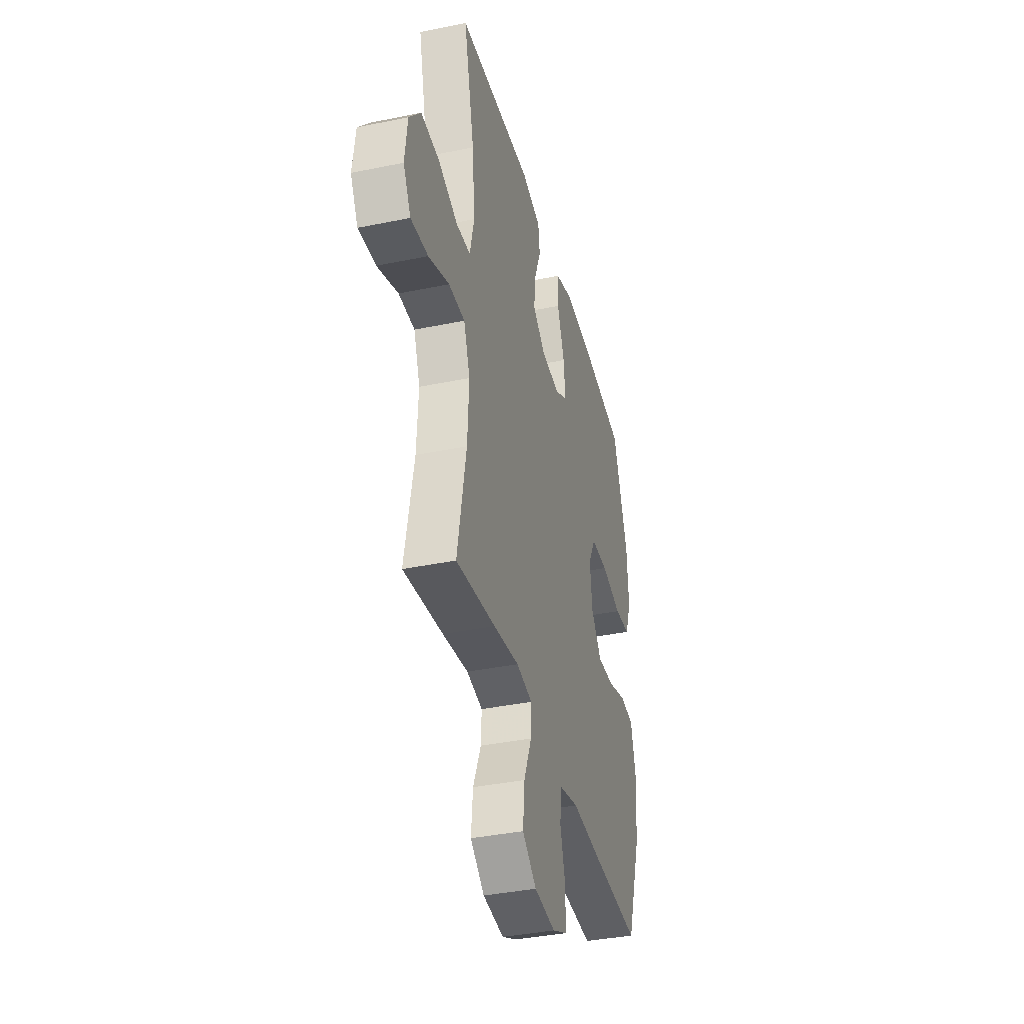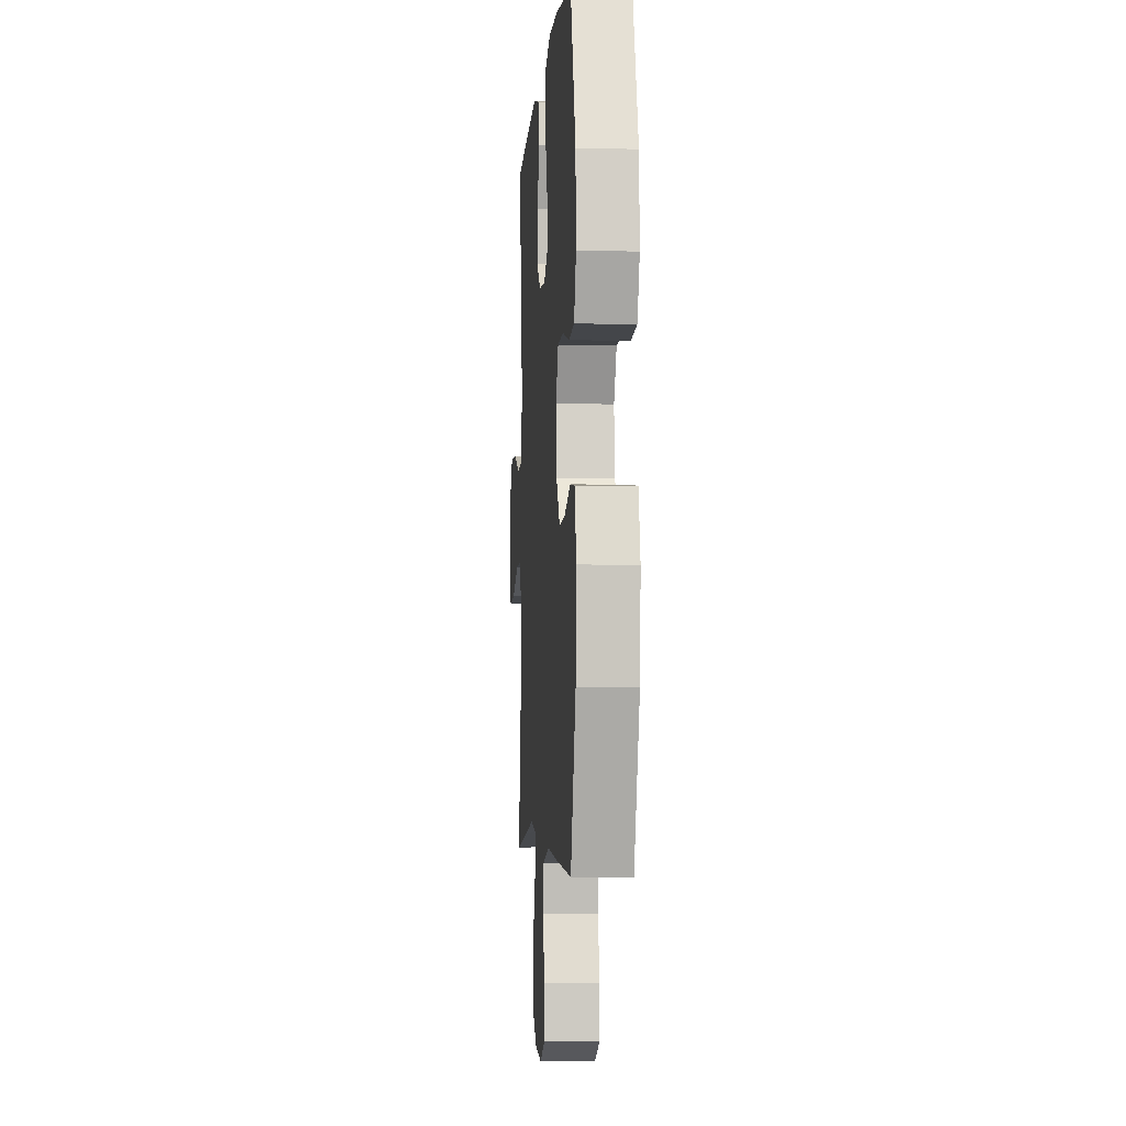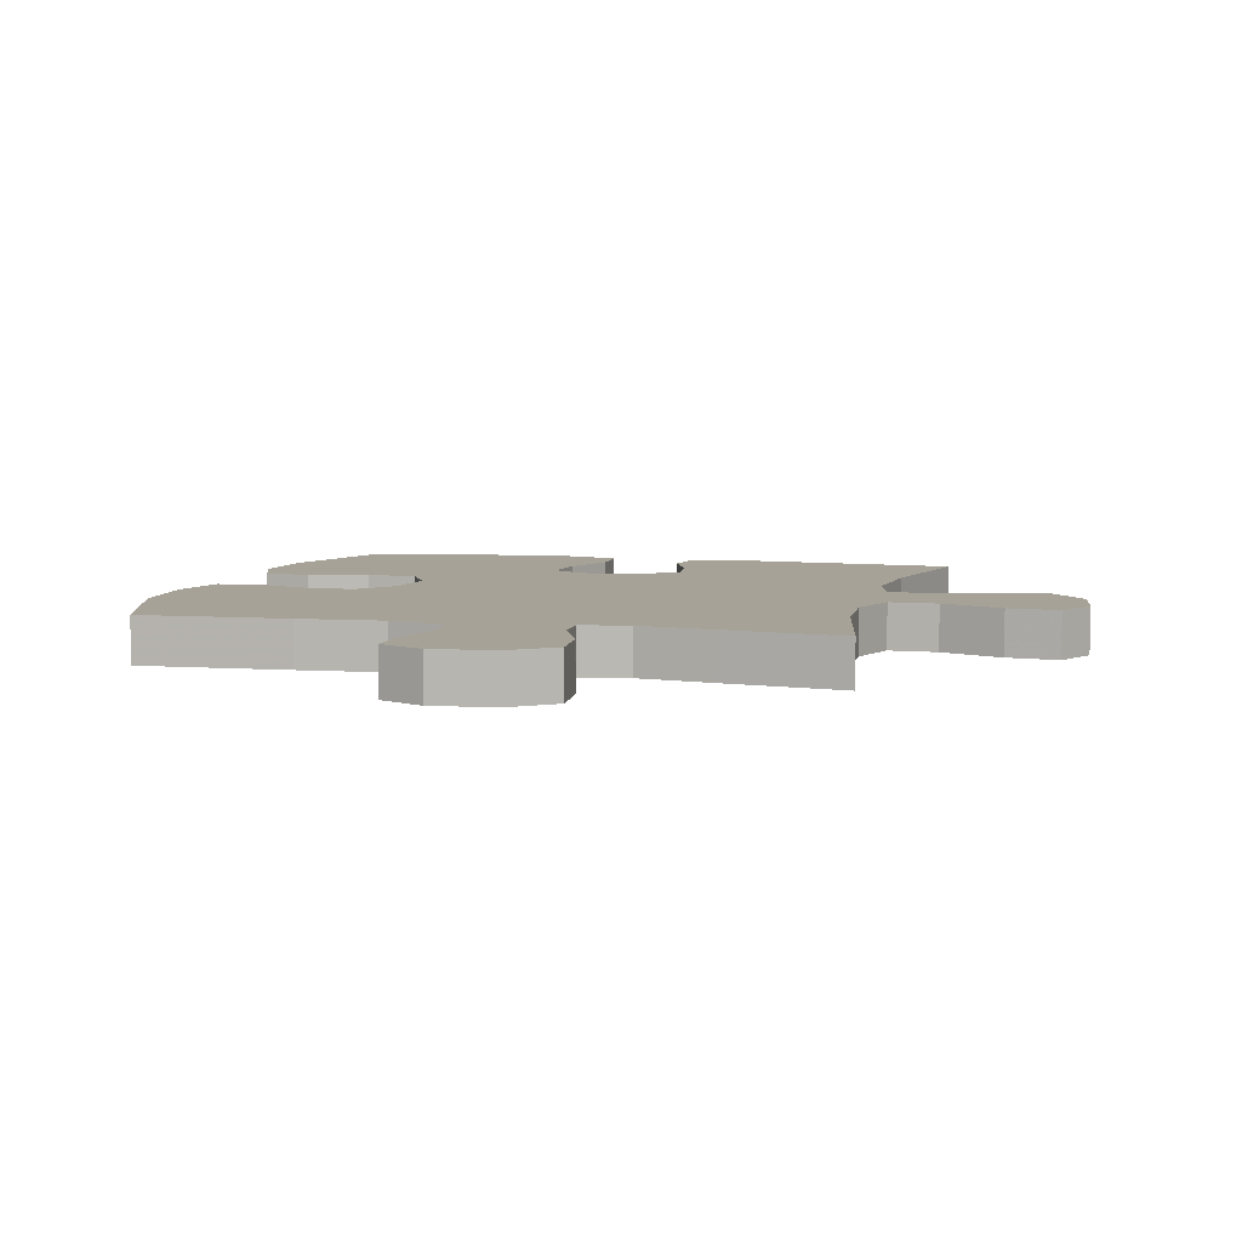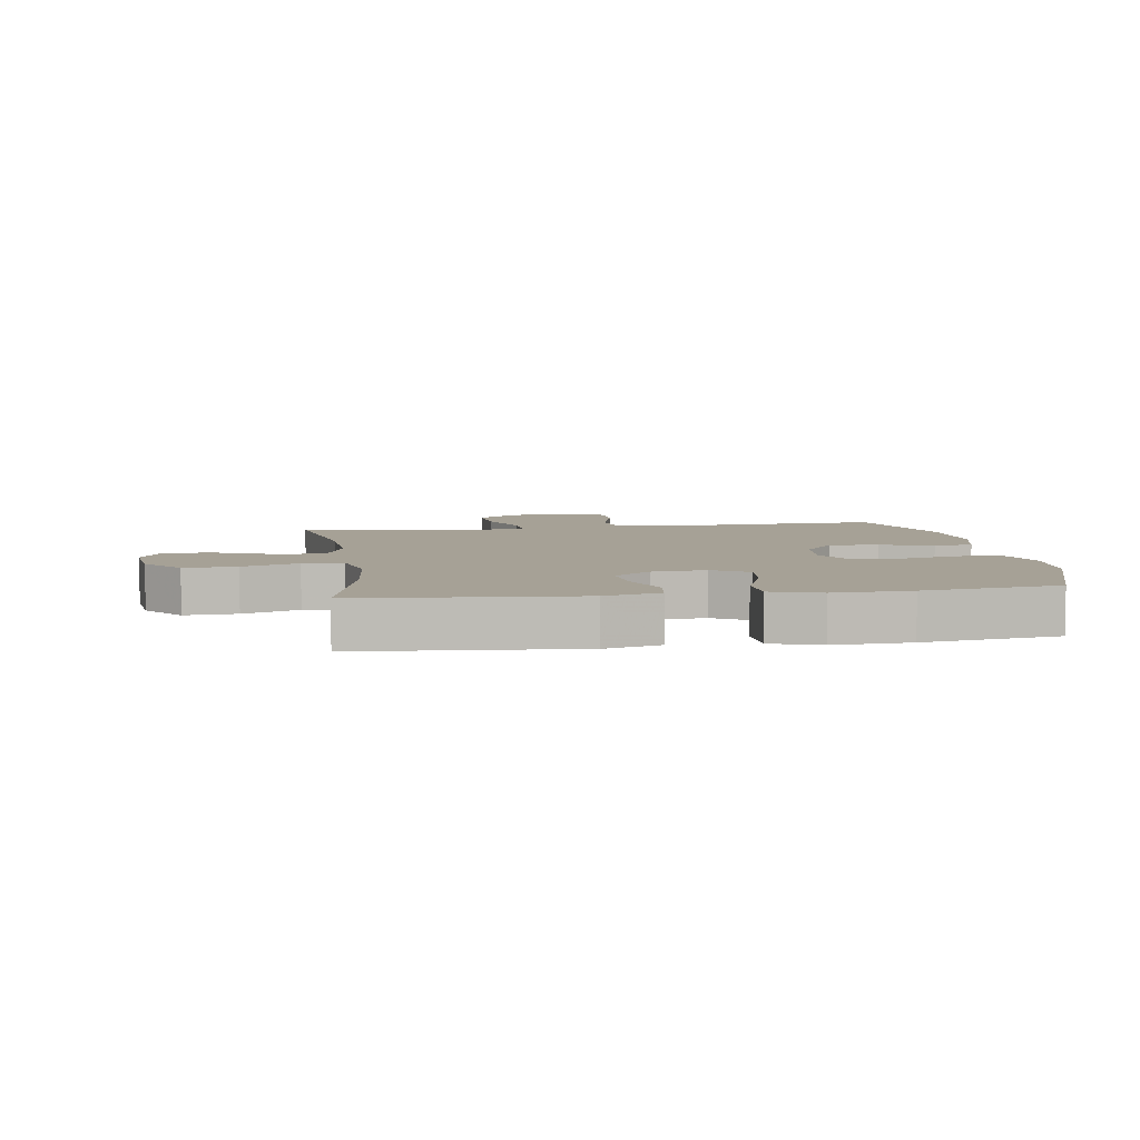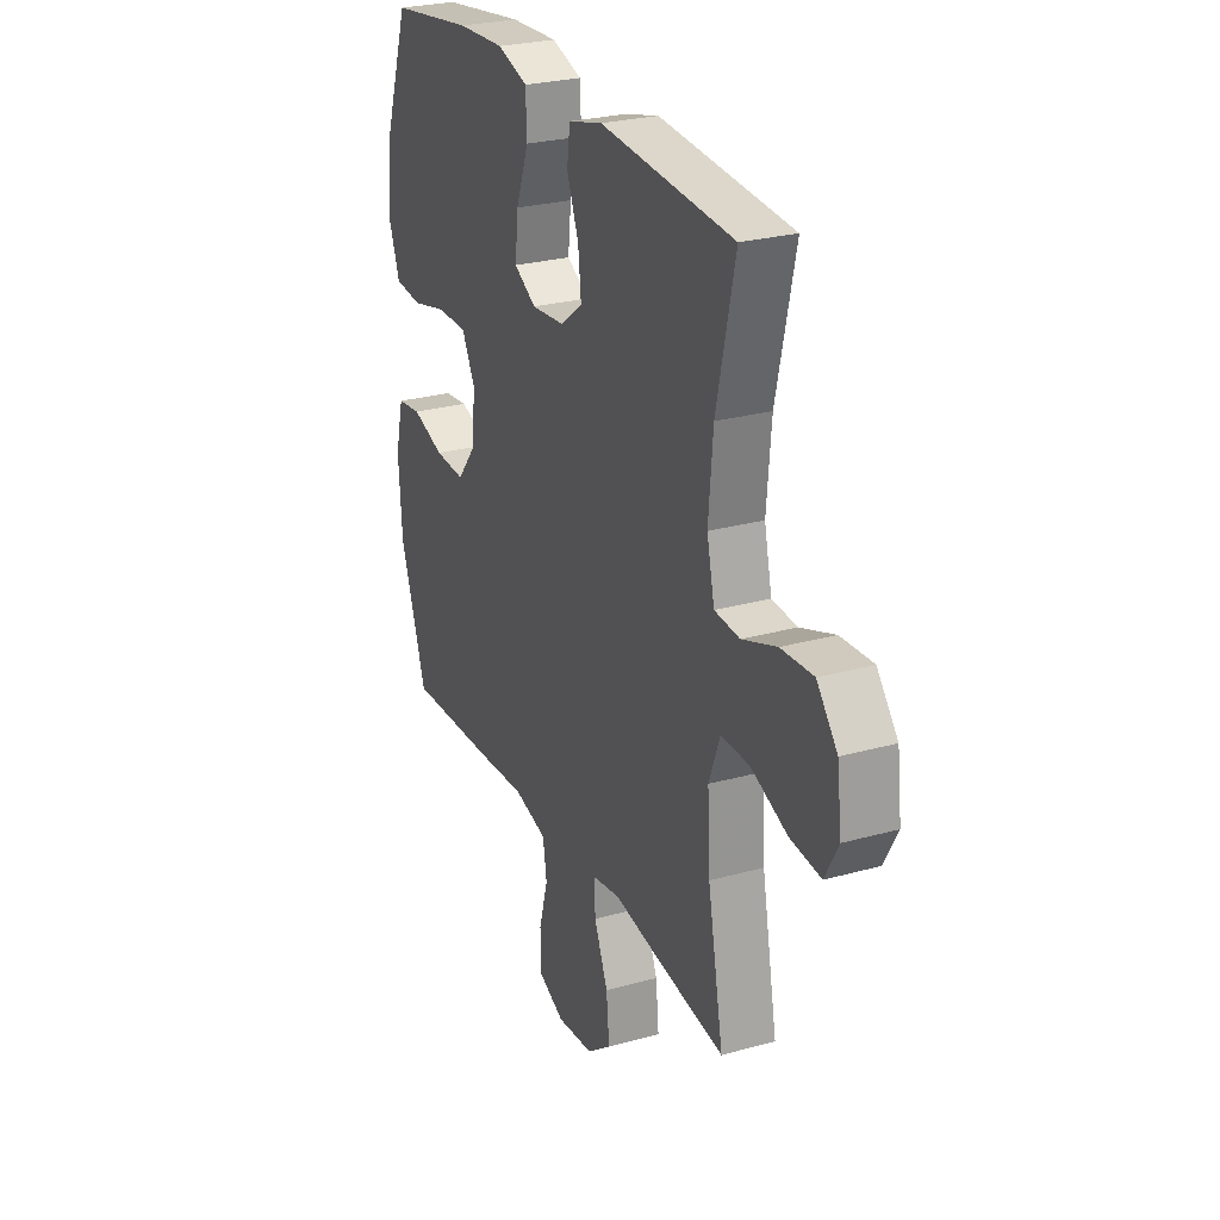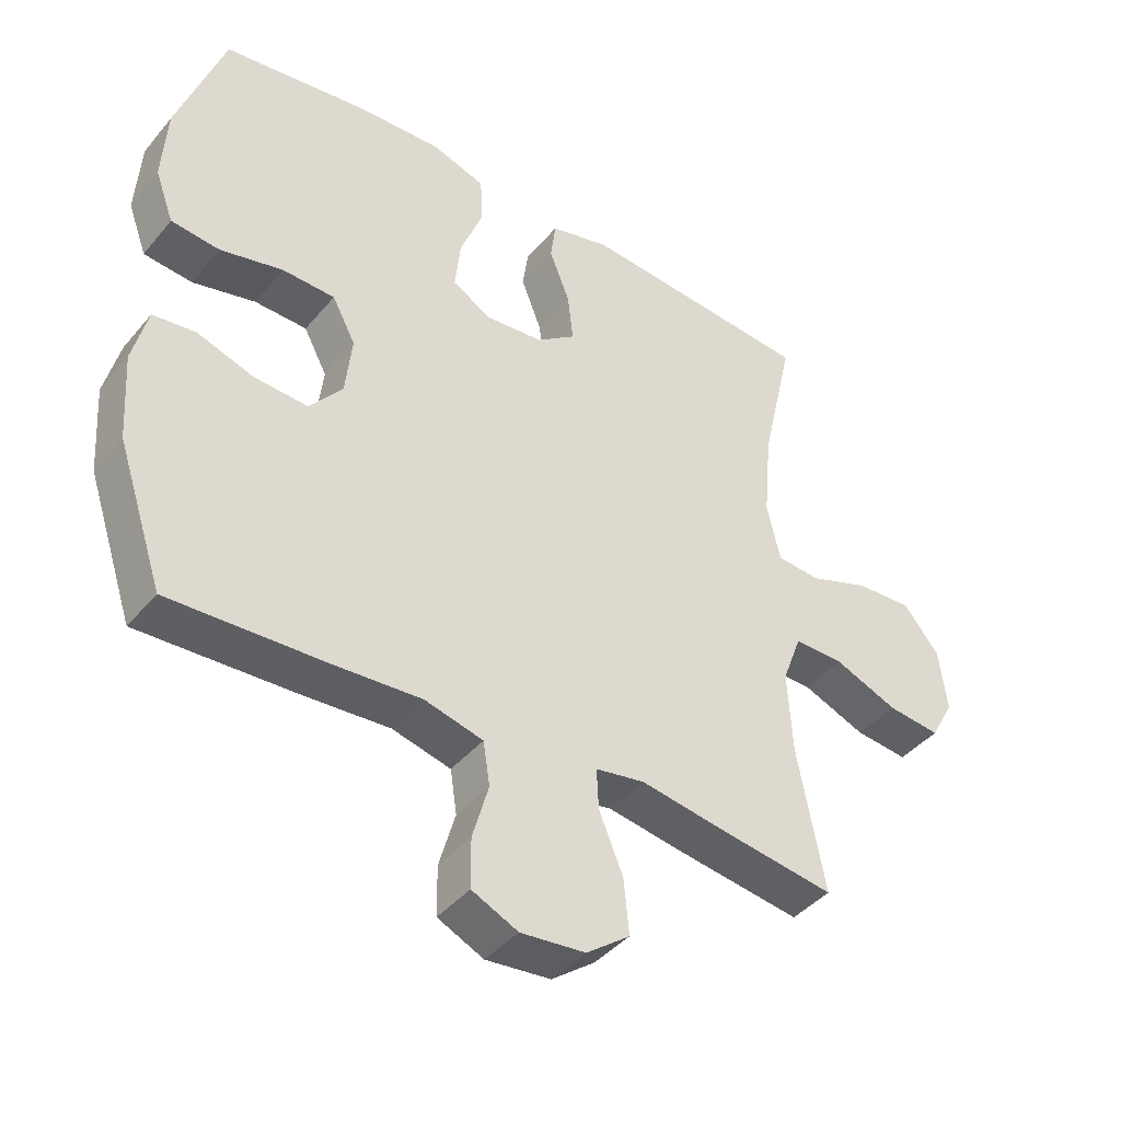
<metadata>
{"format":"obj","ext":"obj","renderer":"f3d","projection":"perspective","resolution":1024,"background":"white","views":[{"elev":-38.0,"azim":-75.3,"up":"+Z"},{"elev":-4.1,"azim":85.8,"up":"+Z"},{"elev":6.5,"azim":-165.8,"up":"+Y"},{"elev":6.2,"azim":-8.5,"up":"+Y"},{"elev":26.4,"azim":-113.6,"up":"+Z"},{"elev":-41.8,"azim":143.8,"up":"+Z"}]}
</metadata>
<code>
v 0.5 0.07 0.5
v 0.57 0.07 0.299
v 0.577 0.07 0.184
v 0.549 0.07 0.108
v 0.476 0.07 0.101
v 0.382 0.07 0.124
v 0.303 0.07 0.122
v 0.268 0.07 0.056
v 0.278 0.07 -0.035
v 0.327 0.07 -0.096
v 0.407 0.07 -0.092
v 0.493 0.07 -0.064
v 0.557 0.07 -0.072
v 0.579 0.07 -0.16
v 0.57 0.07 -0.292
v 0.5 0.07 -0.5
v 0.266 0.07 -0.489
v 0.135 0.07 -0.48
v 0.047 0.07 -0.502
v 0.037 0.07 -0.567
v 0.061 0.07 -0.652
v 0.06 0.07 -0.725
v -0.009 0.07 -0.757
v -0.106 0.07 -0.747
v -0.171 0.07 -0.698
v -0.163 0.07 -0.616
v -0.127 0.07 -0.529
v -0.124 0.07 -0.468
v -0.198 0.07 -0.455
v -0.317 0.07 -0.474
v -0.5 0.07 -0.5
v -0.459 0.07 -0.284
v -0.452 0.07 -0.16
v -0.481 0.07 -0.082
v -0.556 0.07 -0.083
v -0.652 0.07 -0.121
v -0.732 0.07 -0.129
v -0.767 0.07 -0.065
v -0.755 0.07 0.031
v -0.701 0.07 0.096
v -0.616 0.07 0.091
v -0.525 0.07 0.058
v -0.459 0.07 0.063
v -0.439 0.07 0.15
v -0.451 0.07 0.284
v -0.5 0.07 0.5
v -0.149 0.07 0.527
v -0.059 0.07 0.504
v -0.051 0.07 0.444
v -0.082 0.07 0.365
v -0.09 0.07 0.292
v -0.031 0.07 0.248
v 0.056 0.07 0.24
v 0.114 0.07 0.274
v 0.106 0.07 0.35
v 0.072 0.07 0.44
v 0.075 0.07 0.511
v 0.155 0.07 0.537
v 0.28 0.07 0.531
v 0.5 0 0.5
v 0.57 0 0.299
v 0.577 0 0.184
v 0.549 0 0.108
v 0.476 0 0.101
v 0.382 0 0.124
v 0.303 0 0.122
v 0.268 0 0.056
v 0.278 0 -0.035
v 0.327 0 -0.096
v 0.407 0 -0.092
v 0.493 0 -0.064
v 0.557 0 -0.072
v 0.579 0 -0.16
v 0.57 0 -0.292
v 0.5 0 -0.5
v 0.266 0 -0.489
v 0.135 0 -0.48
v 0.047 0 -0.502
v 0.037 0 -0.567
v 0.061 0 -0.652
v 0.06 0 -0.725
v -0.009 0 -0.757
v -0.106 0 -0.747
v -0.171 0 -0.698
v -0.163 0 -0.616
v -0.127 0 -0.529
v -0.124 0 -0.468
v -0.198 0 -0.455
v -0.317 0 -0.474
v -0.5 0 -0.5
v -0.459 0 -0.284
v -0.452 0 -0.16
v -0.481 0 -0.082
v -0.556 0 -0.083
v -0.652 0 -0.121
v -0.732 0 -0.129
v -0.767 0 -0.065
v -0.755 0 0.031
v -0.701 0 0.096
v -0.616 0 0.091
v -0.525 0 0.058
v -0.459 0 0.063
v -0.439 0 0.15
v -0.451 0 0.284
v -0.5 0 0.5
v -0.149 0 0.527
v -0.059 0 0.504
v -0.051 0 0.444
v -0.082 0 0.365
v -0.09 0 0.292
v -0.031 0 0.248
v 0.056 0 0.24
v 0.114 0 0.274
v 0.106 0 0.35
v 0.072 0 0.44
v 0.075 0 0.511
v 0.155 0 0.537
v 0.28 0 0.531
f 4 5 6
f 3 4 6
f 2 3 6
f 1 2 6
f 59 1 6
f 58 59 6
f 57 58 6
f 56 57 6
f 55 56 6
f 54 55 6 7
f 53 54 7 8
f 52 53 8 9
f 51 52 9 10
f 48 49 50
f 47 48 50
f 46 47 50
f 45 46 50
f 44 45 50 51
f 43 44 51 10
f 40 41 42
f 39 40 42
f 38 39 42
f 37 38 42
f 36 37 42
f 35 36 42
f 34 35 42 43
f 33 34 43 10
f 29 30 31 32
f 33 10 11
f 32 33 11
f 29 32 11
f 28 29 11
f 25 26 27
f 24 25 27
f 23 24 27
f 22 23 27
f 21 22 27
f 20 21 27
f 19 20 27 28
f 13 14 15
f 12 13 15
f 11 12 15
f 28 11 15
f 19 28 15
f 18 19 15
f 15 16 17 18
f 65 64 63
f 65 63 62
f 65 62 61
f 65 61 60
f 65 60 118
f 65 118 117
f 65 117 116
f 65 116 115
f 65 115 114
f 66 65 114 113
f 67 66 113 112
f 68 67 112 111
f 69 68 111 110
f 109 108 107
f 109 107 106
f 109 106 105
f 109 105 104
f 110 109 104 103
f 69 110 103 102
f 101 100 99
f 101 99 98
f 101 98 97
f 101 97 96
f 101 96 95
f 101 95 94
f 102 101 94 93
f 69 102 93 92
f 91 90 89 88
f 70 69 92
f 70 92 91
f 70 91 88
f 70 88 87
f 86 85 84
f 86 84 83
f 86 83 82
f 86 82 81
f 86 81 80
f 86 80 79
f 87 86 79 78
f 74 73 72
f 74 72 71
f 74 71 70
f 74 70 87
f 74 87 78
f 74 78 77
f 77 76 75 74
f 1 60 61 2
f 2 61 62 3
f 3 62 63 4
f 4 63 64 5
f 5 64 65 6
f 6 65 66 7
f 7 66 67 8
f 8 67 68 9
f 9 68 69 10
f 10 69 70 11
f 11 70 71 12
f 12 71 72 13
f 13 72 73 14
f 14 73 74 15
f 15 74 75 16
f 16 75 76 17
f 17 76 77 18
f 18 77 78 19
f 19 78 79 20
f 20 79 80 21
f 21 80 81 22
f 22 81 82 23
f 23 82 83 24
f 24 83 84 25
f 25 84 85 26
f 26 85 86 27
f 27 86 87 28
f 28 87 88 29
f 29 88 89 30
f 30 89 90 31
f 31 90 91 32
f 32 91 92 33
f 33 92 93 34
f 34 93 94 35
f 35 94 95 36
f 36 95 96 37
f 37 96 97 38
f 38 97 98 39
f 39 98 99 40
f 40 99 100 41
f 41 100 101 42
f 42 101 102 43
f 43 102 103 44
f 44 103 104 45
f 45 104 105 46
f 46 105 106 47
f 47 106 107 48
f 48 107 108 49
f 49 108 109 50
f 50 109 110 51
f 51 110 111 52
f 52 111 112 53
f 53 112 113 54
f 54 113 114 55
f 55 114 115 56
f 56 115 116 57
f 57 116 117 58
f 58 117 118 59
f 59 118 60 1

</code>
